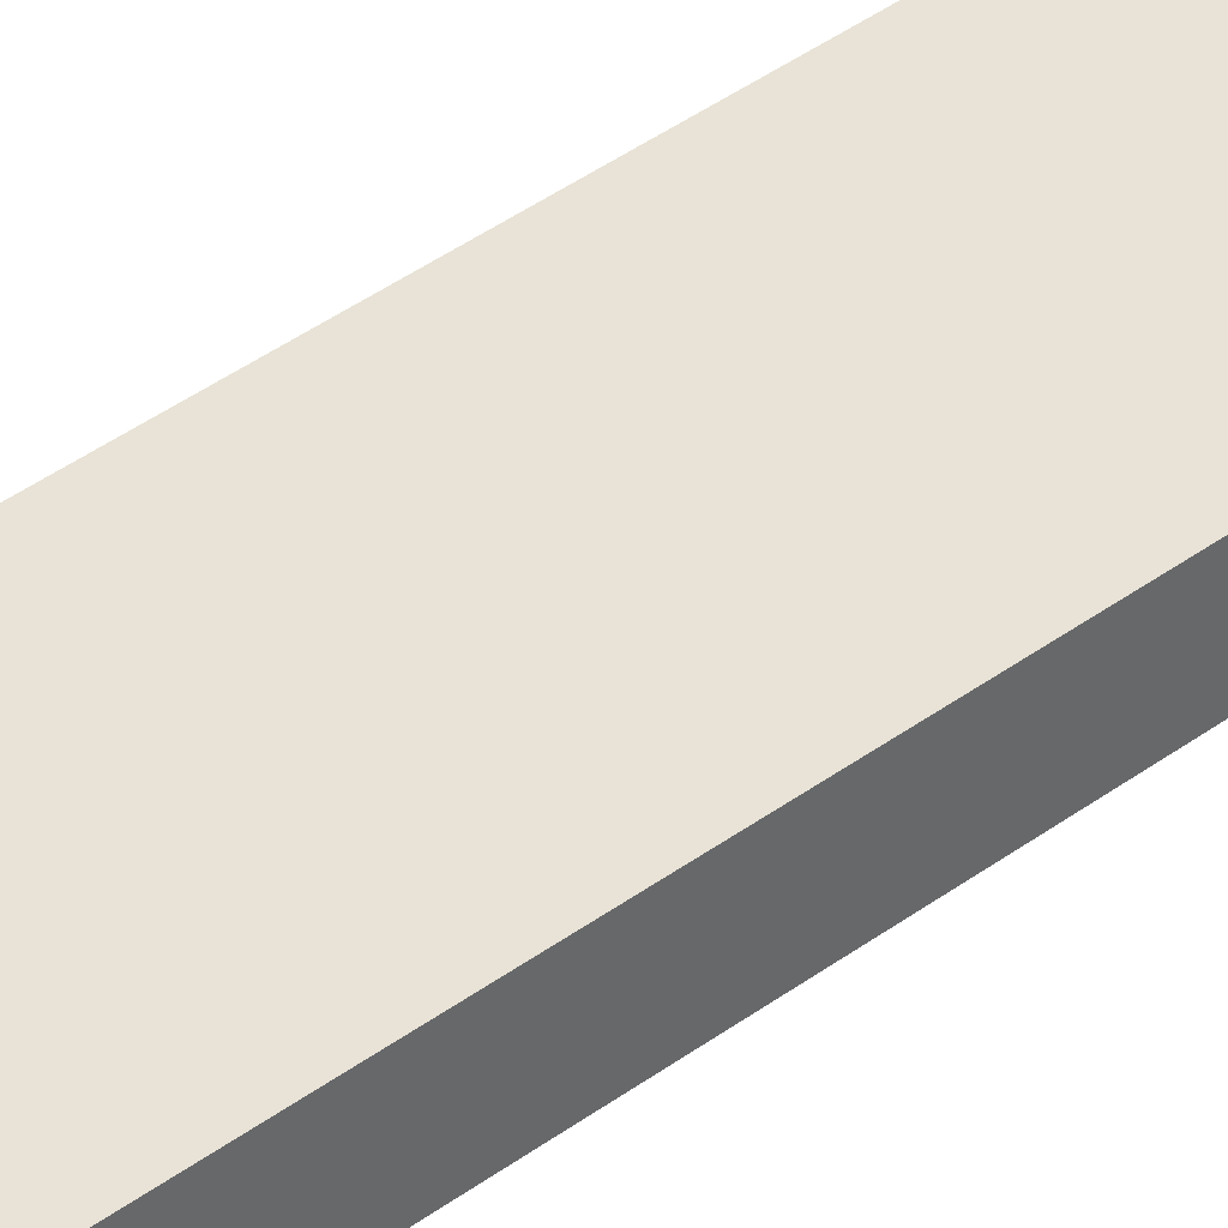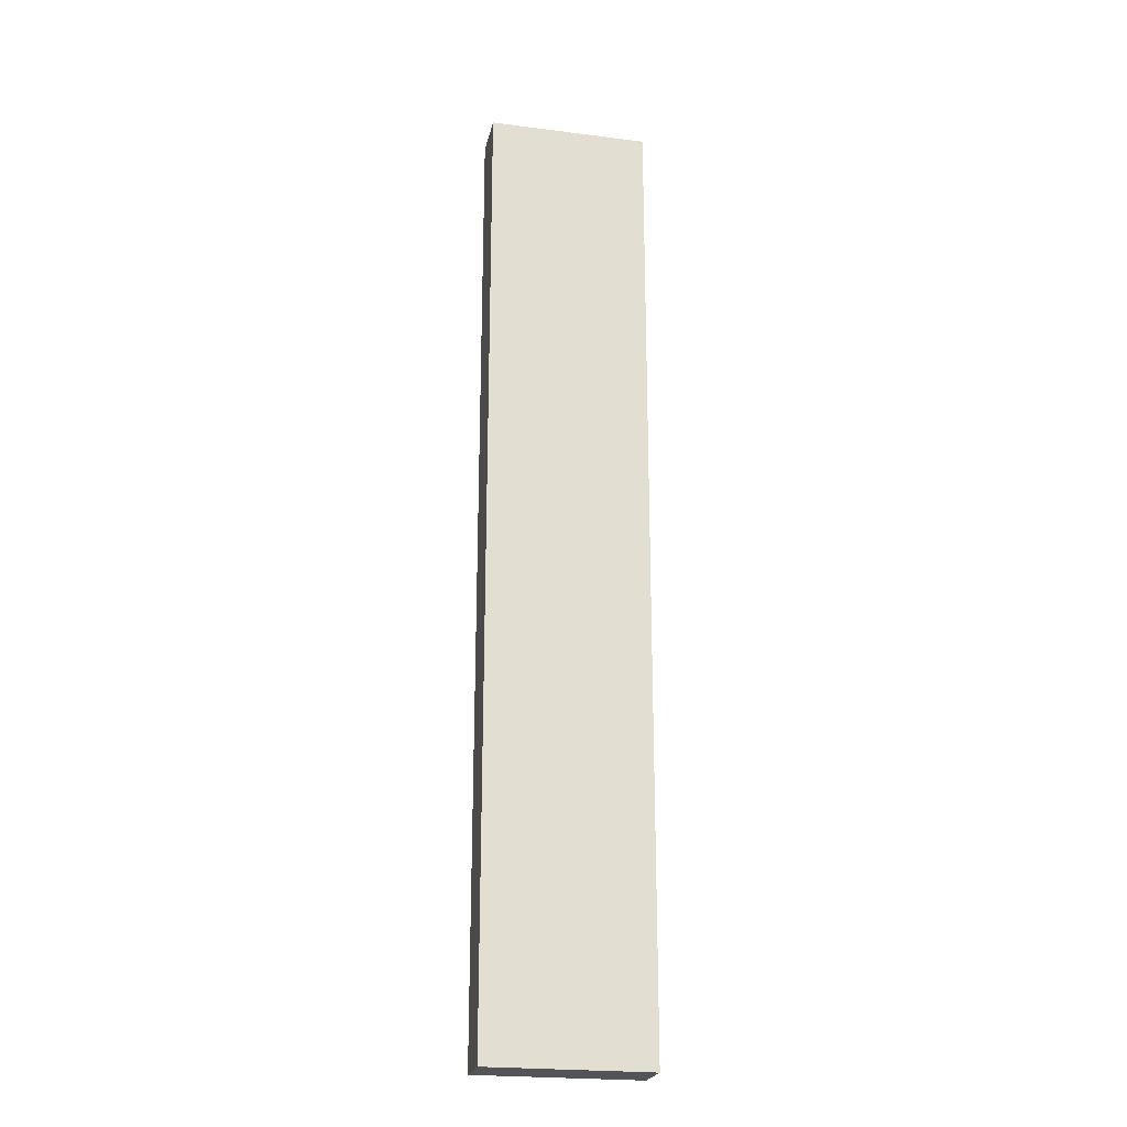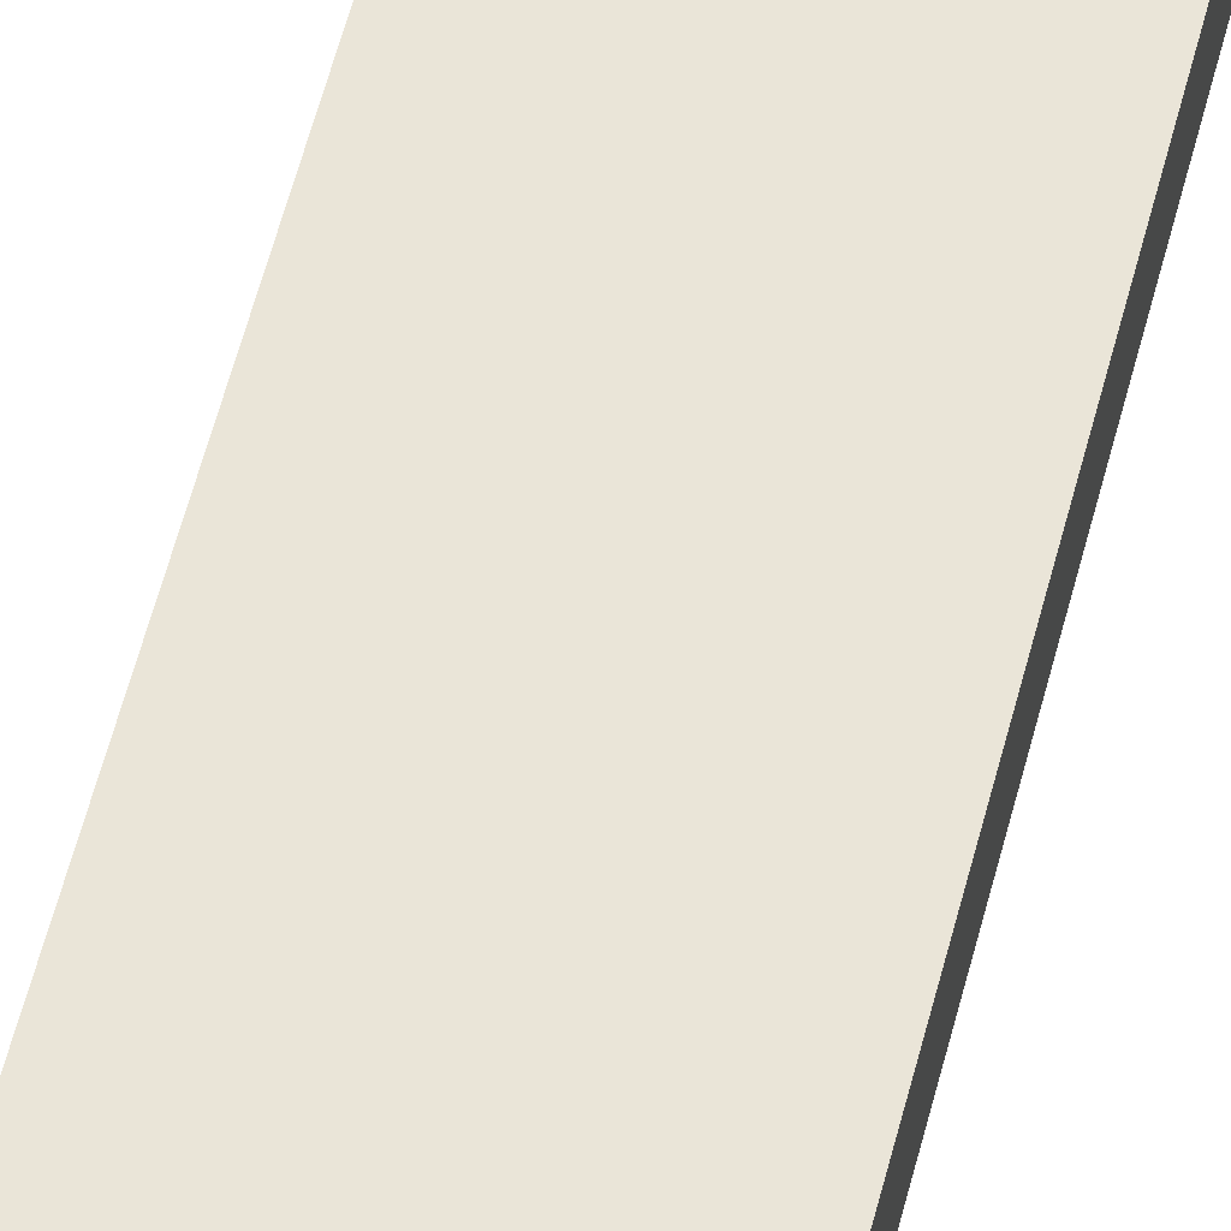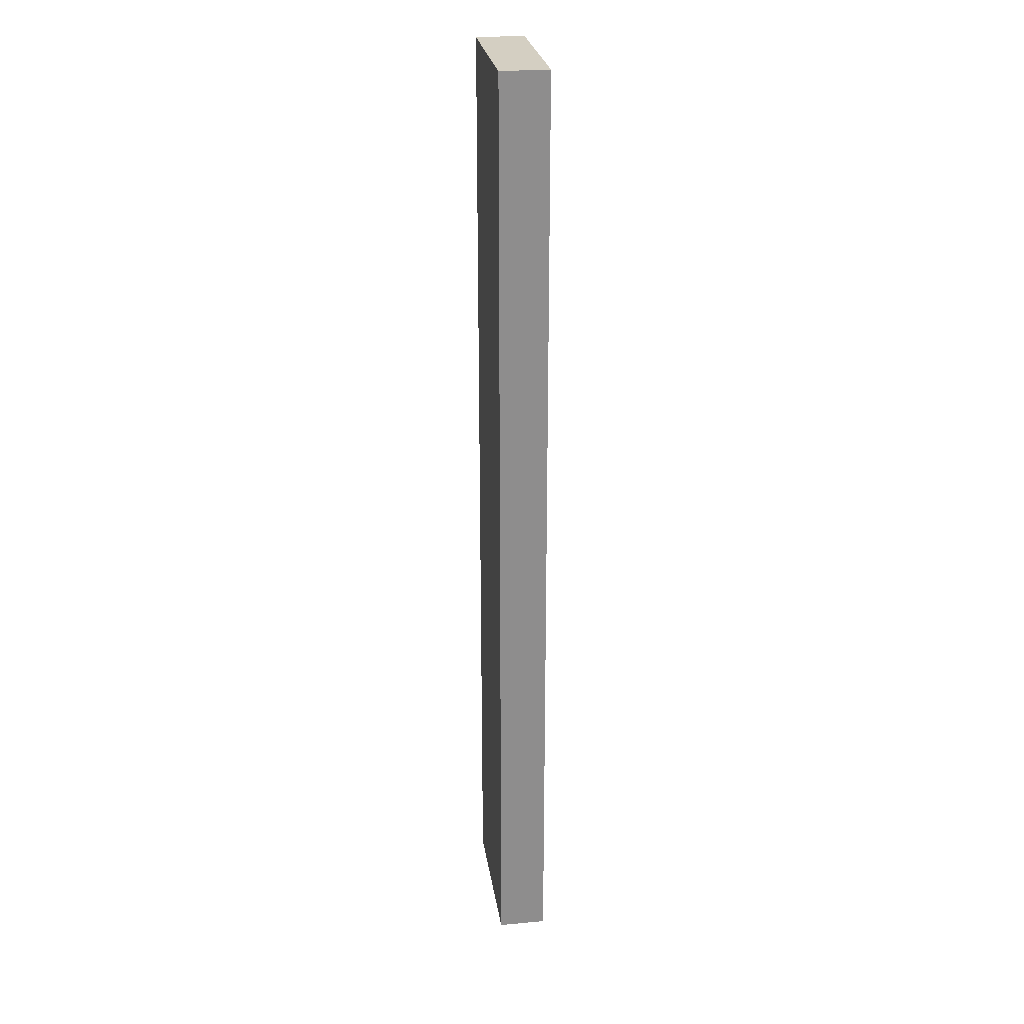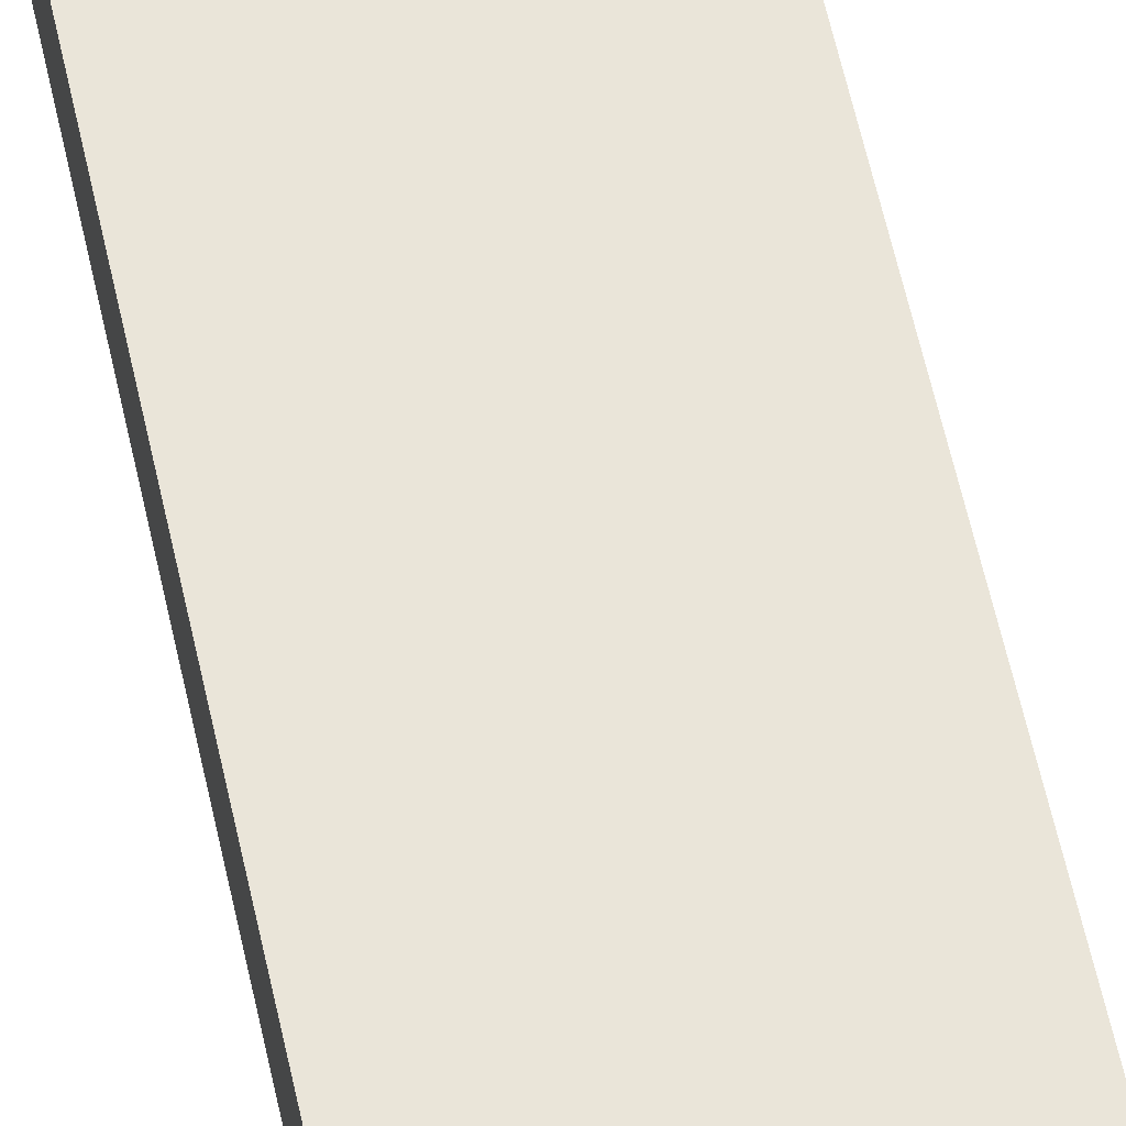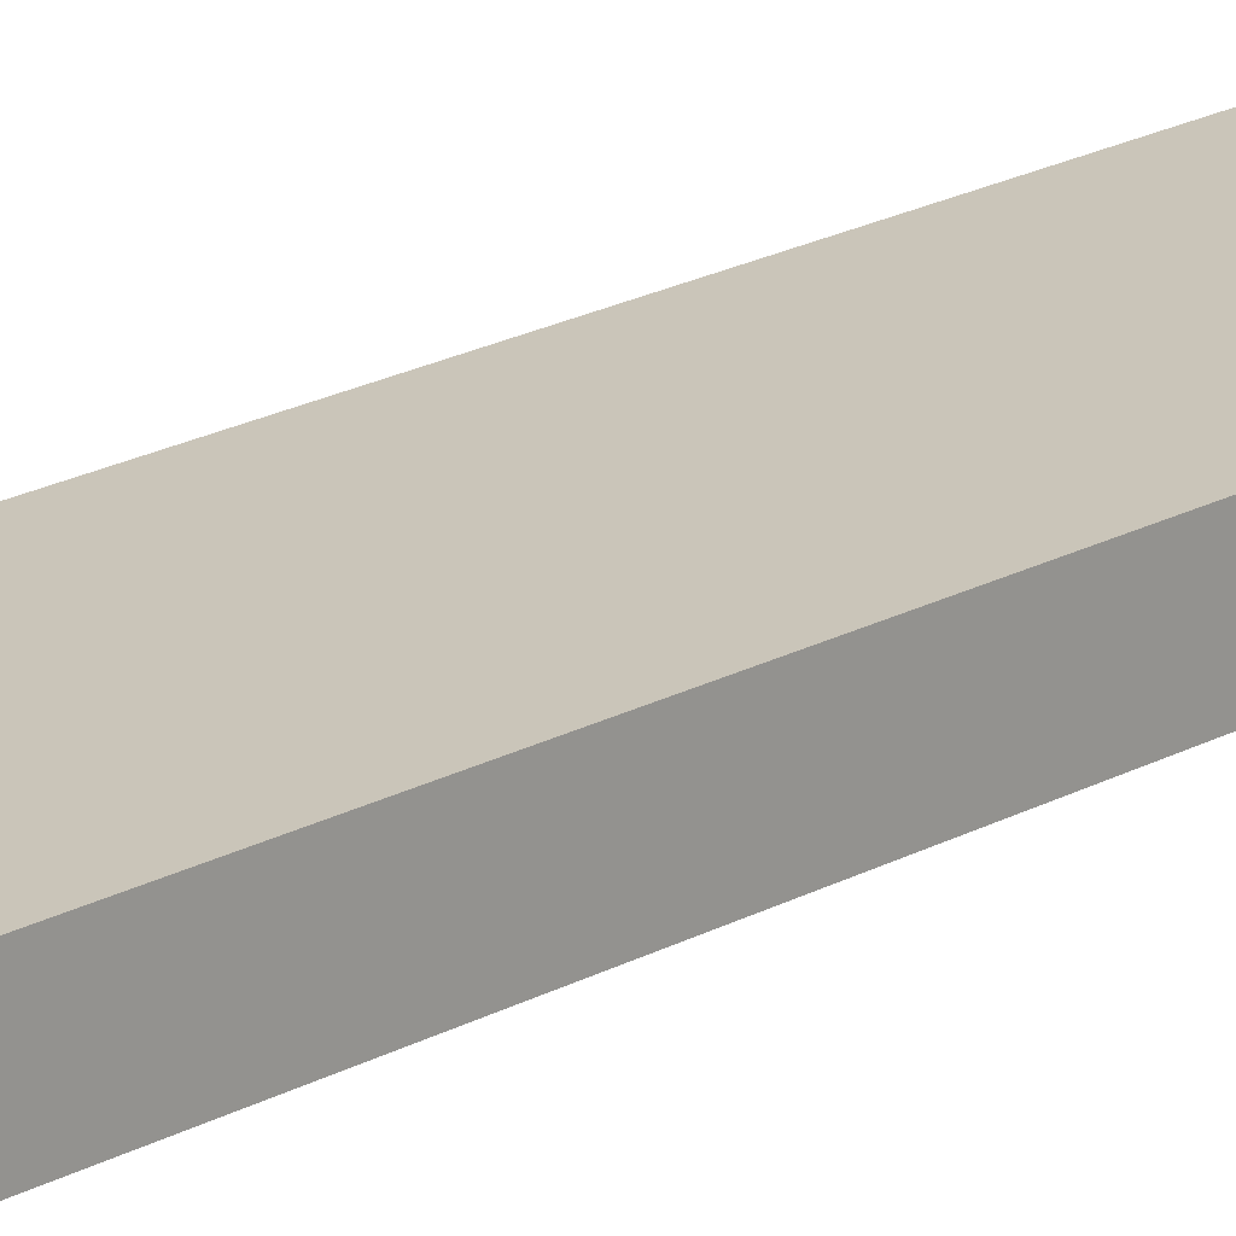
<metadata>
{"format":"obj","ext":"obj","renderer":"f3d","projection":"perspective","resolution":1024,"background":"white","views":[{"elev":41.4,"azim":-131.7,"up":"+Y"},{"elev":-22.9,"azim":167.8,"up":"+Z"},{"elev":59.3,"azim":-165.5,"up":"+Y"},{"elev":25.7,"azim":-98.3,"up":"+Z"},{"elev":57.7,"azim":-12.0,"up":"+Y"},{"elev":20.6,"azim":45.3,"up":"+Y"}]}
</metadata>
<code>
g Solid1
v -0.1 0 -0.6
v -0.1 0 0
v -0.1 0.03 -0.6
v -0.1 0.03 0
v 0 0 -0.6
v 0 0 0
v 0 0.03 -0.6
v 0 0.03 0
f 6 5 8
f 8 5 7
f 2 6 4
f 4 6 8
f 1 2 3
f 3 2 4
f 5 1 7
f 7 1 3
f 3 4 7
f 7 4 8
f 5 6 1
f 1 6 2

</code>
